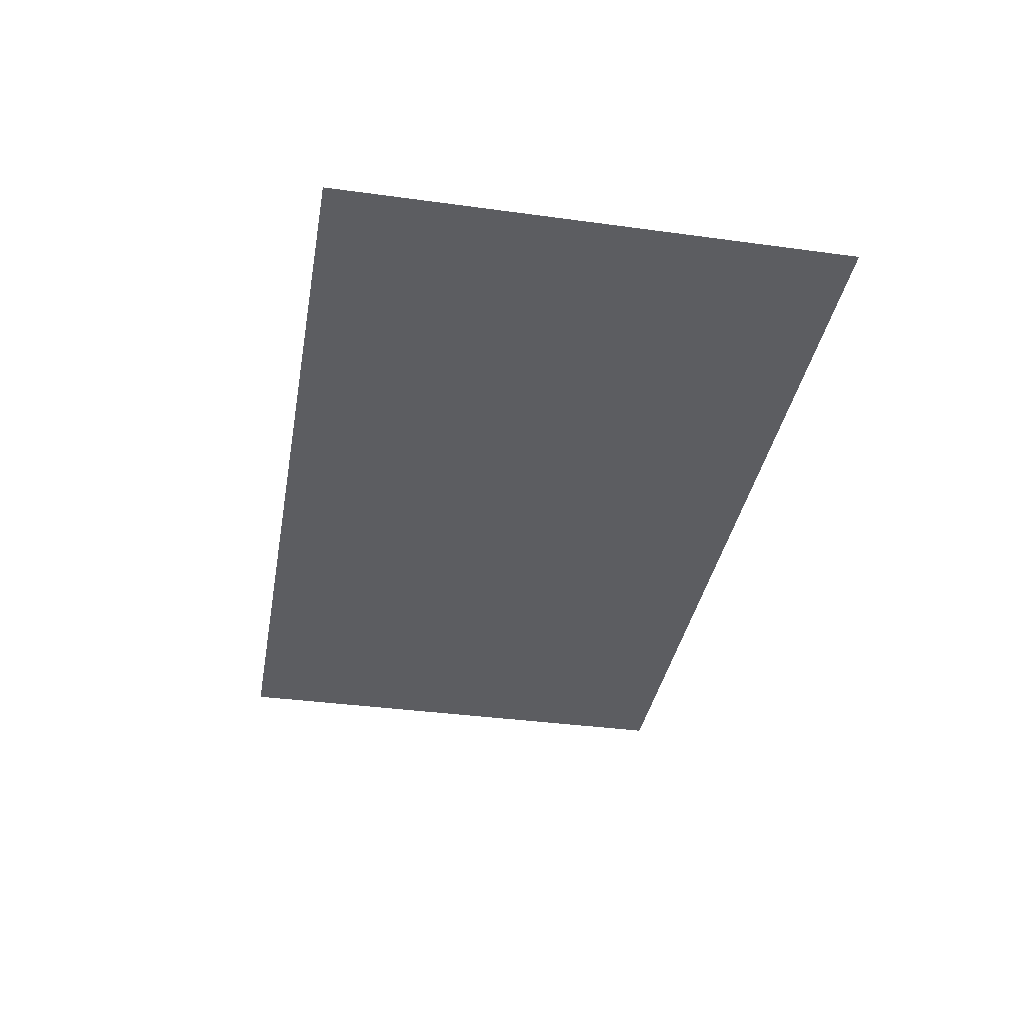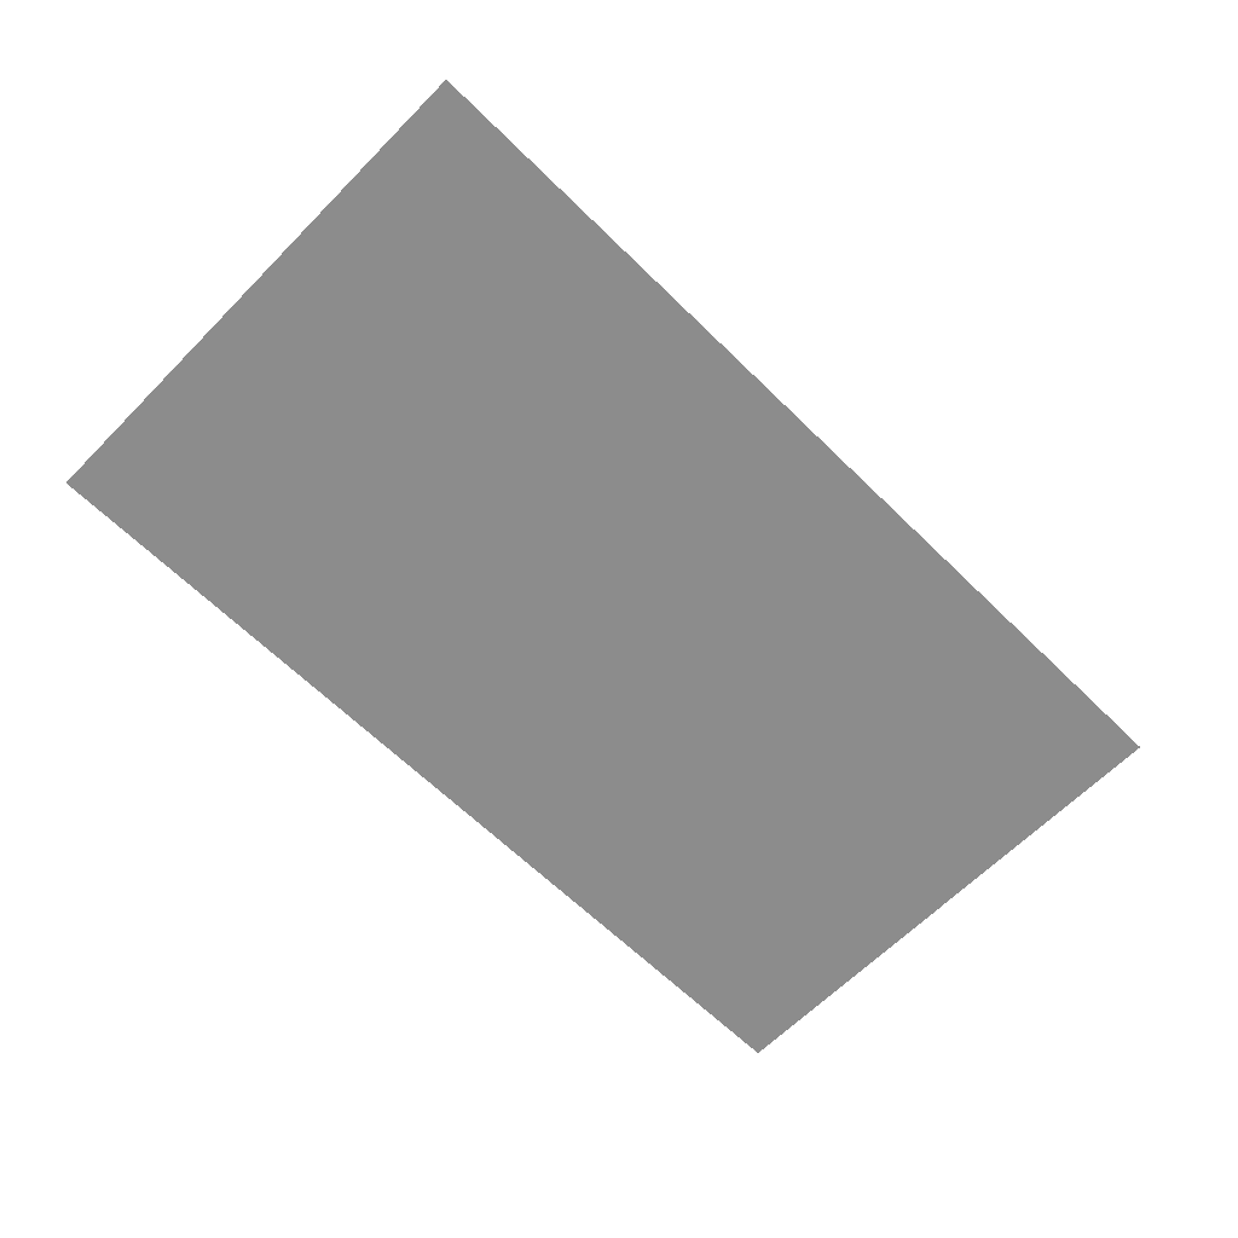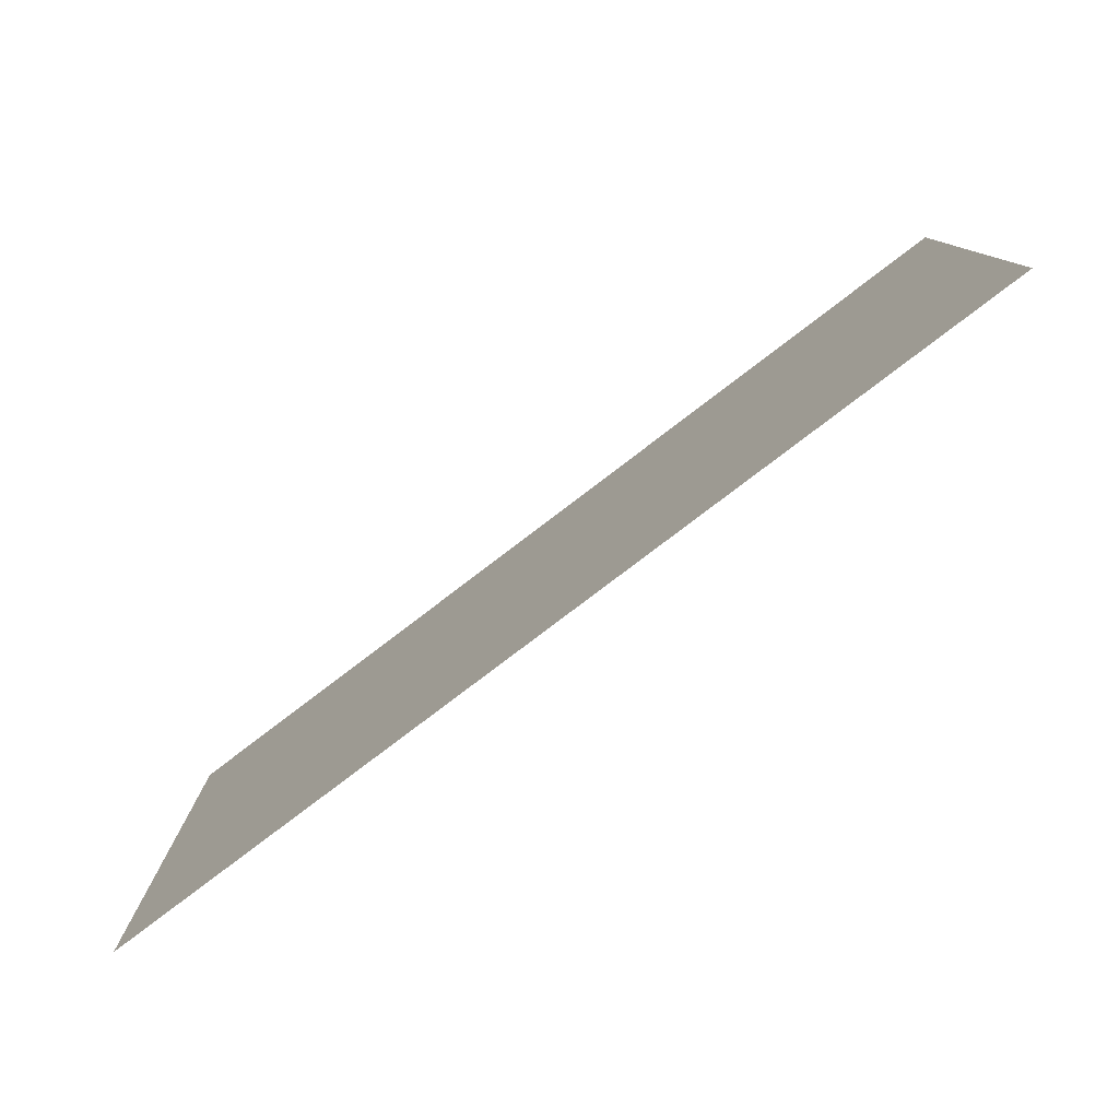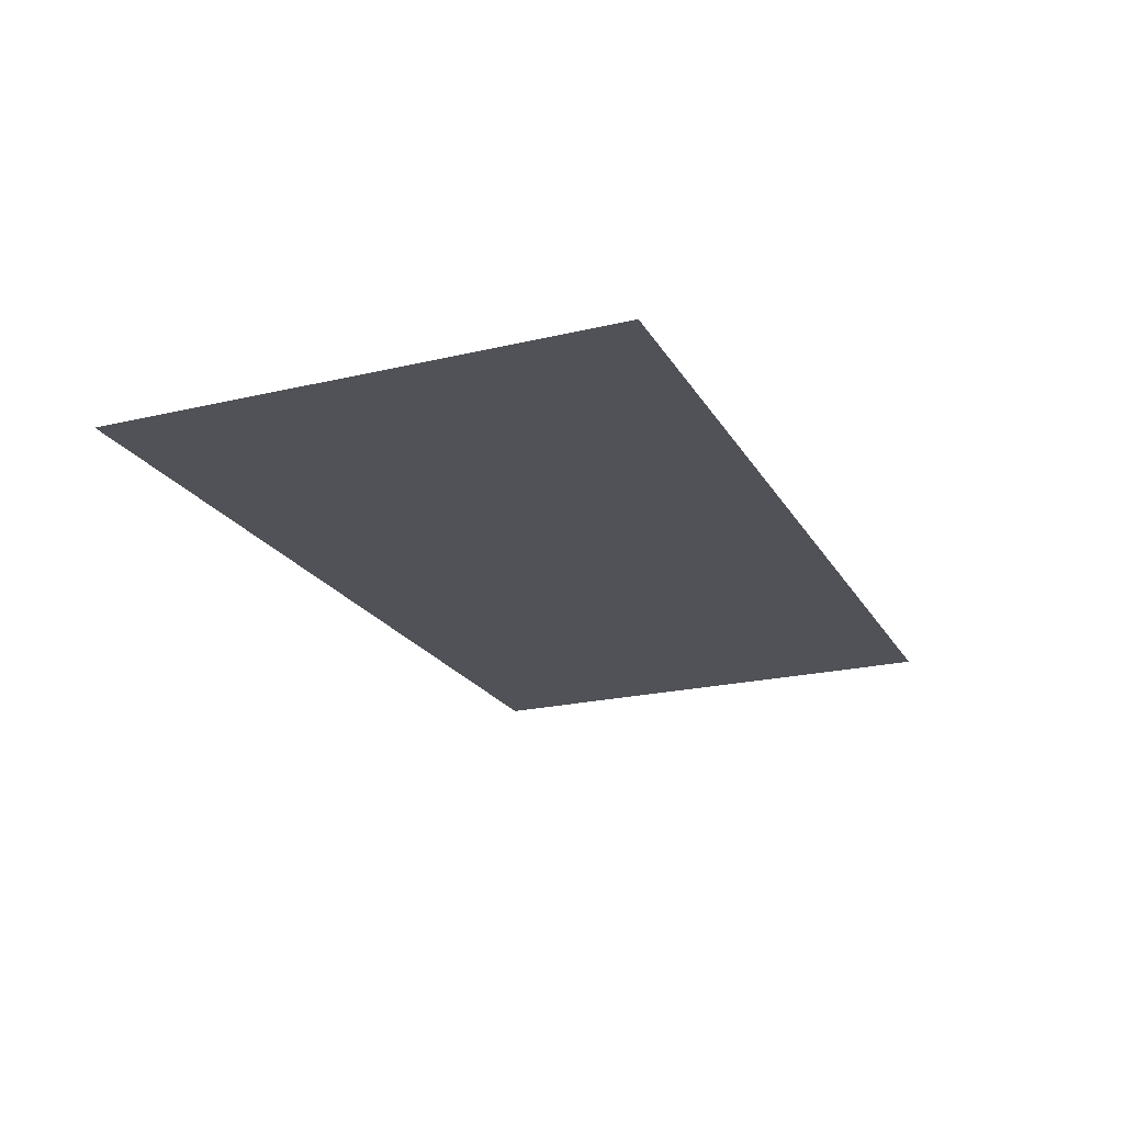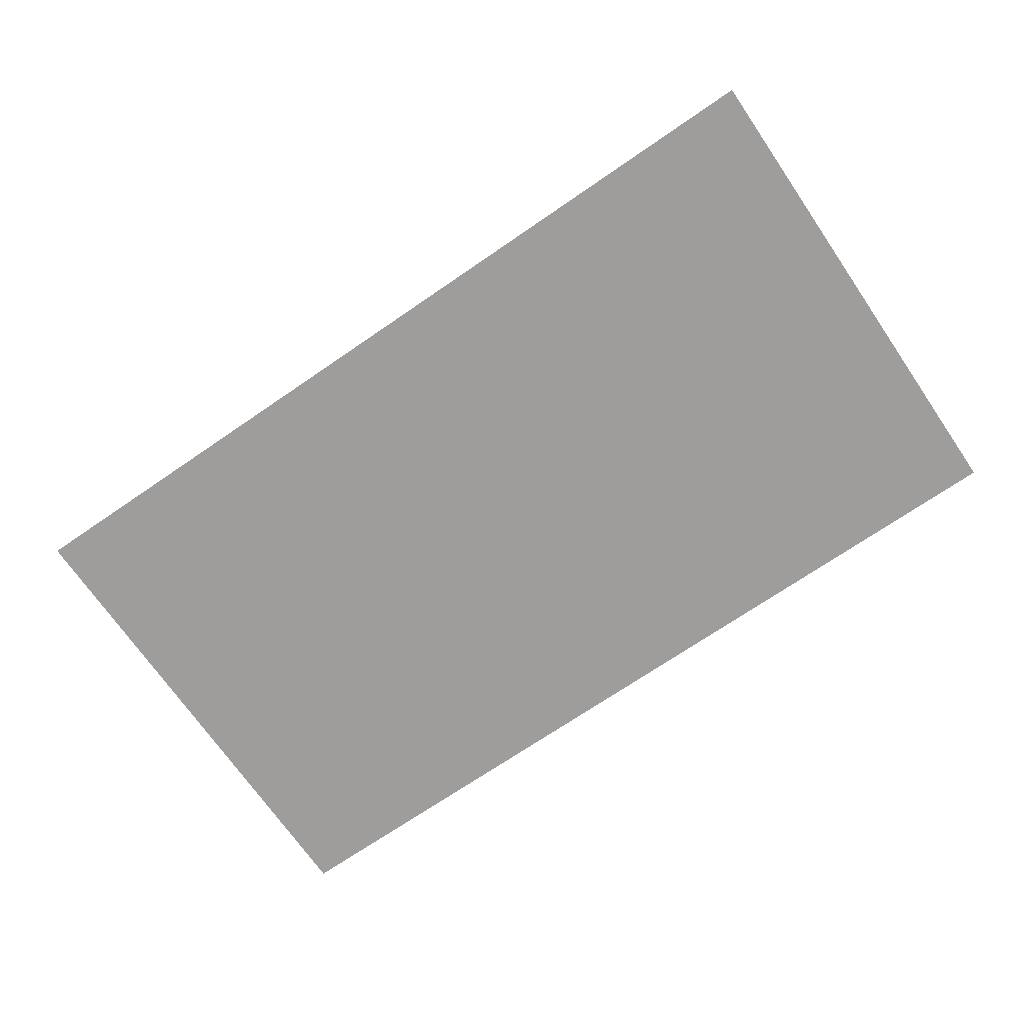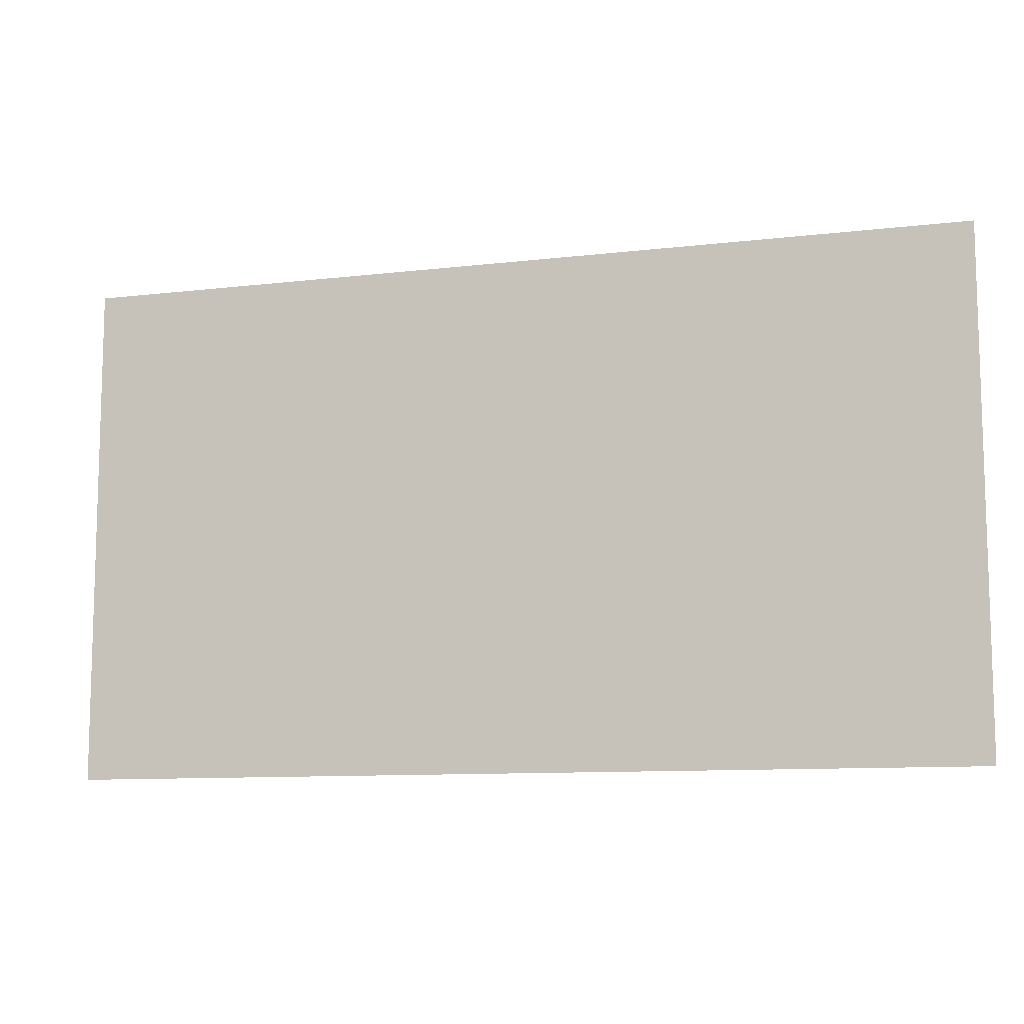
<metadata>
{"format":"obj","ext":"obj","renderer":"f3d","projection":"perspective","resolution":1024,"background":"white","views":[{"elev":-37.0,"azim":80.0,"up":"+Y"},{"elev":-64.2,"azim":135.4,"up":"+Y"},{"elev":-79.2,"azim":37.3,"up":"+Z"},{"elev":-21.6,"azim":-67.3,"up":"+Y"},{"elev":-70.6,"azim":34.5,"up":"+Y"},{"elev":-10.1,"azim":16.9,"up":"+Z"}]}
</metadata>
<code>
o Plane.006_Plane.003
v -0.9042 -0.3615 -1.598
v 1.81 -0.3615 -1.598
v -0.9042 -0.3615 -3.122
v 1.81 -0.3615 -3.122
f 2 3 1
f 2 4 3

</code>
